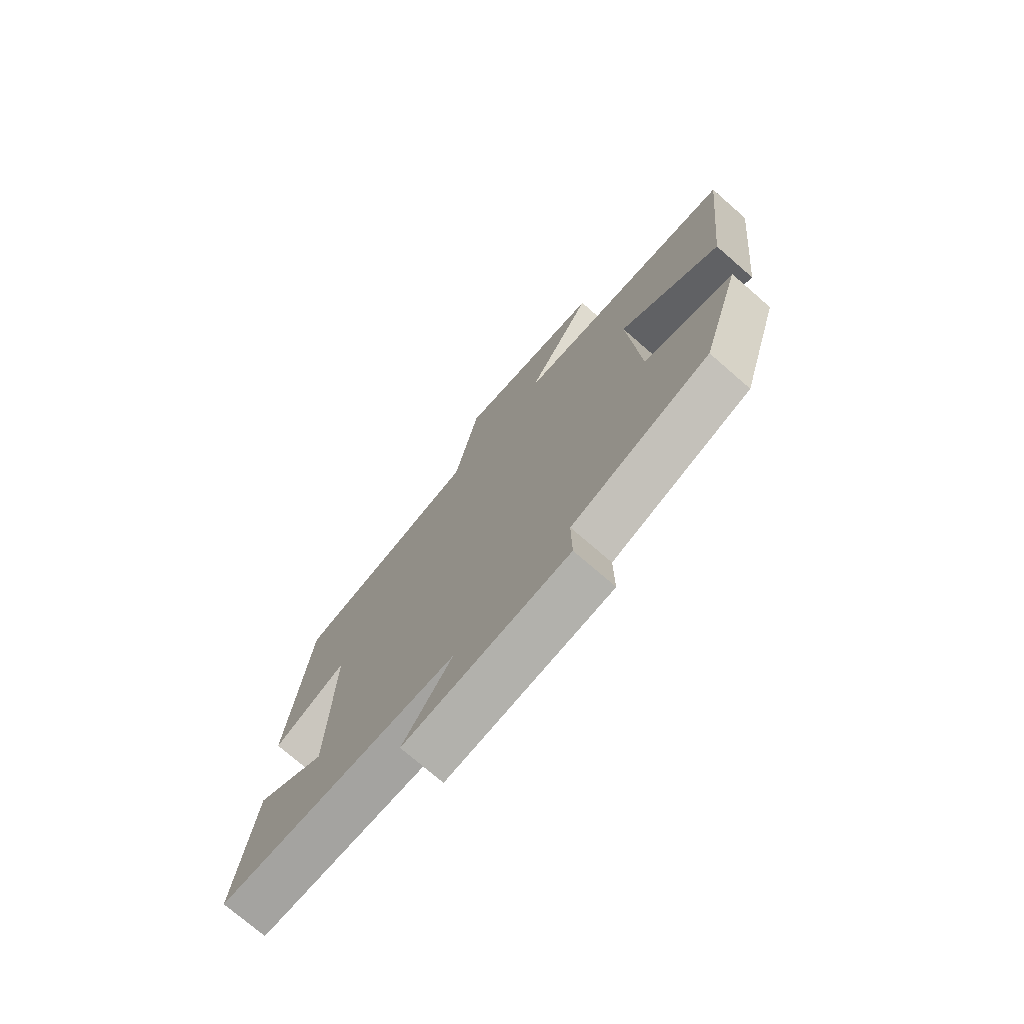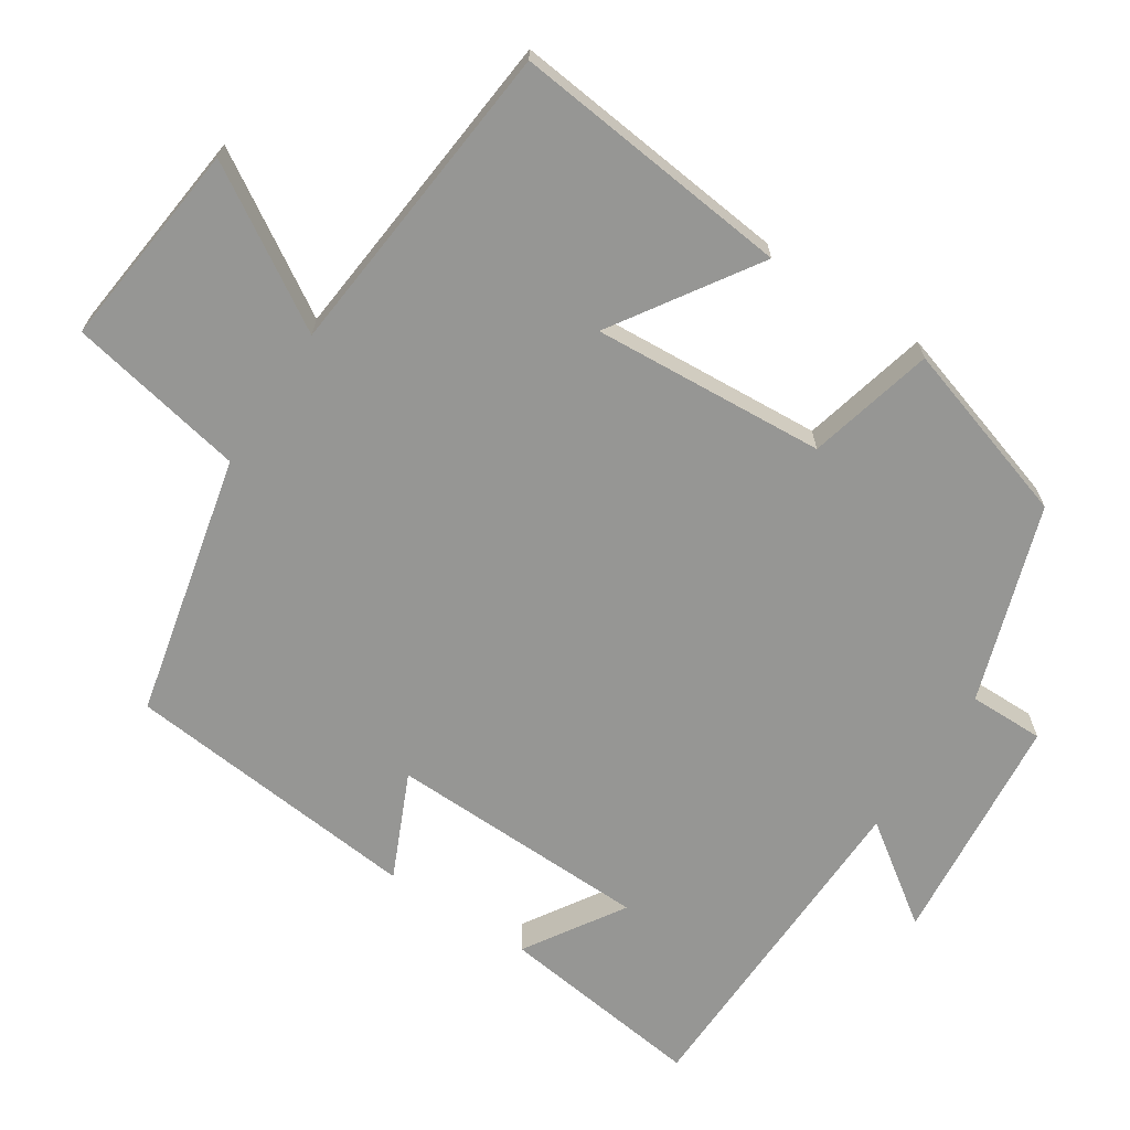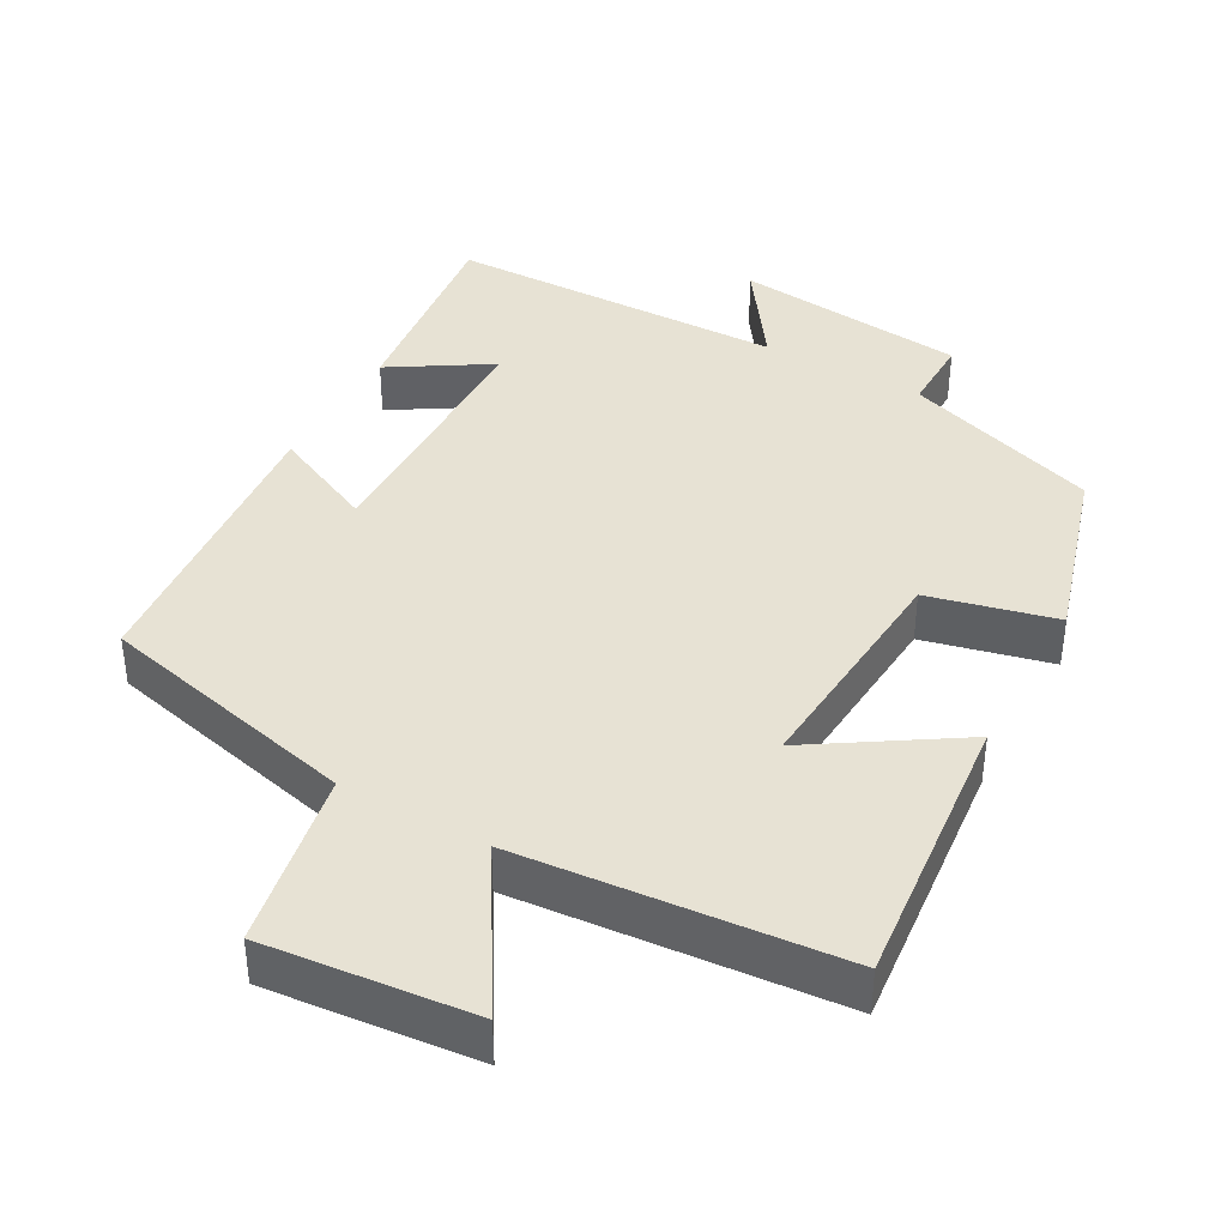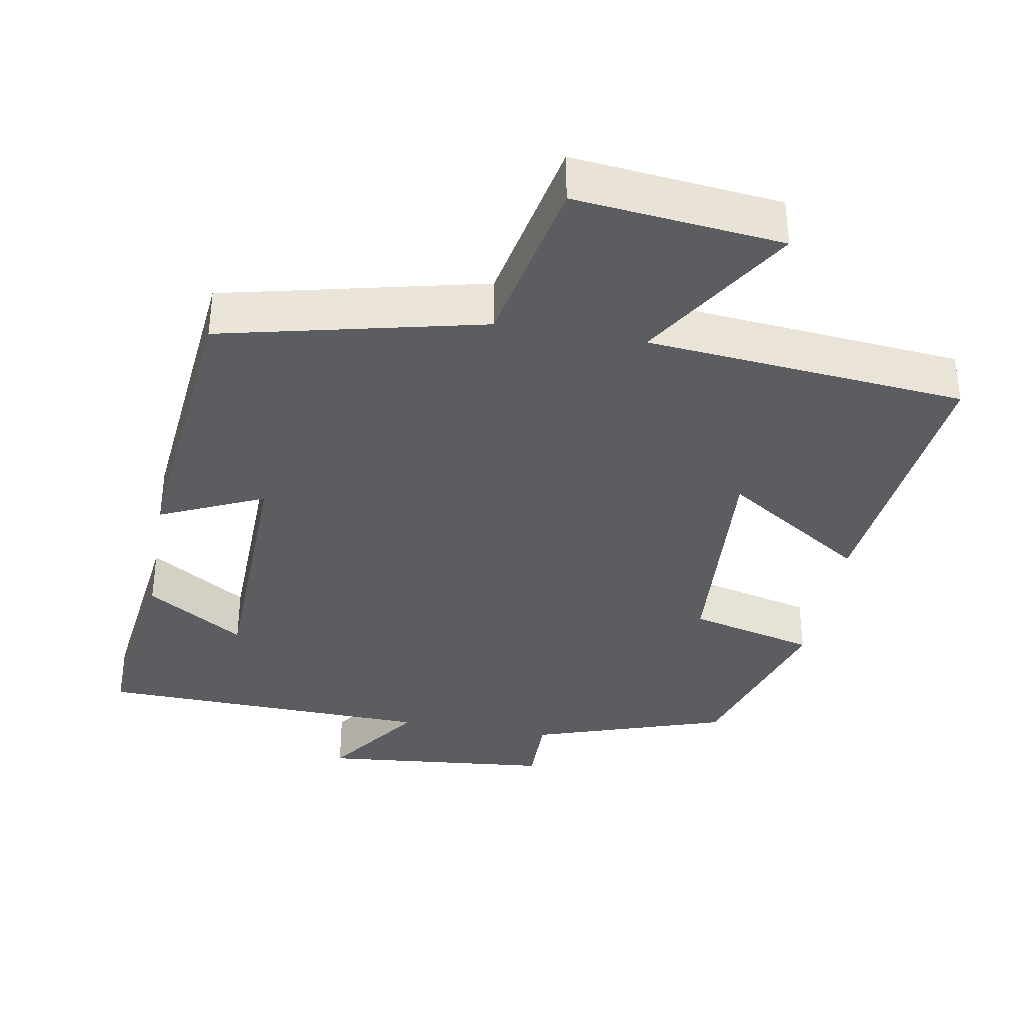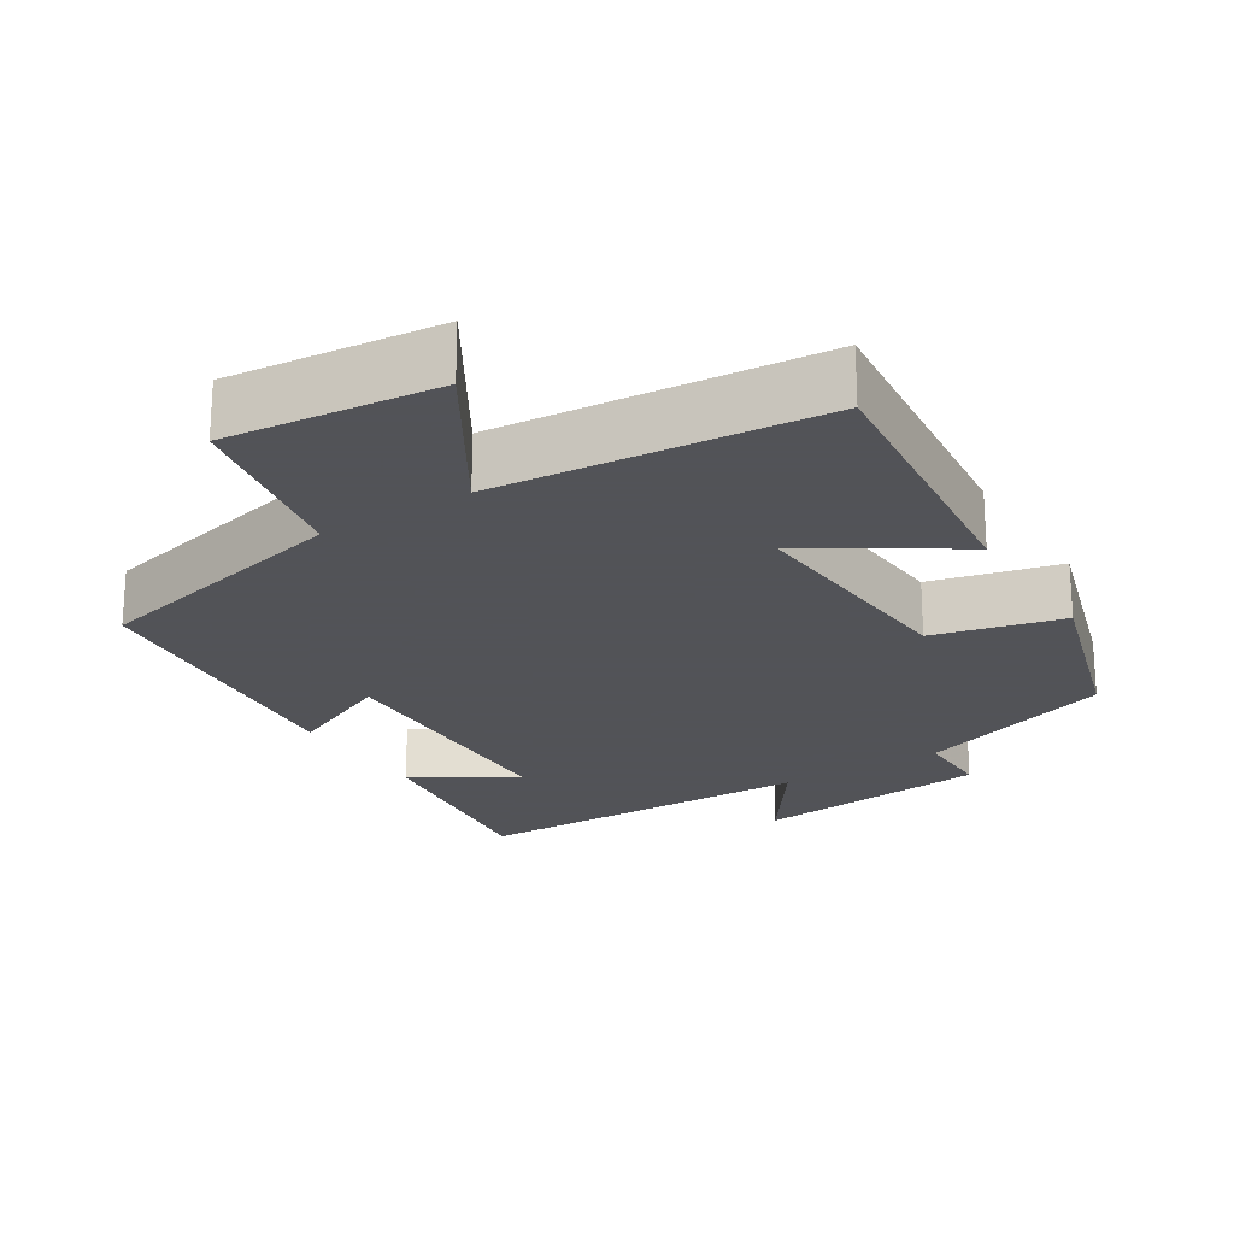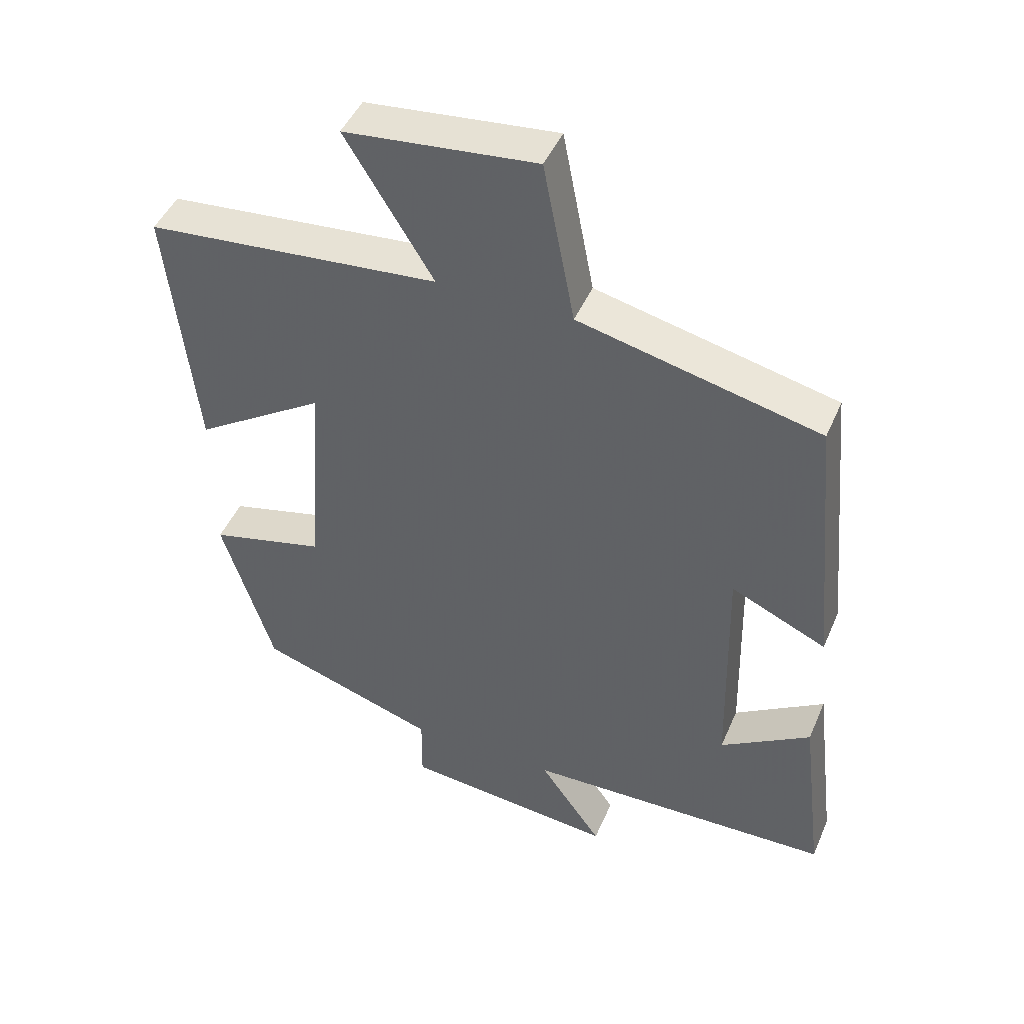
<metadata>
{"format":"obj","ext":"obj","renderer":"f3d","projection":"perspective","resolution":1024,"background":"white","views":[{"elev":-74.2,"azim":49.0,"up":"+Z"},{"elev":-67.7,"azim":56.7,"up":"+Y"},{"elev":39.8,"azim":29.3,"up":"+Y"},{"elev":-36.2,"azim":-10.2,"up":"+Y"},{"elev":-22.5,"azim":32.2,"up":"+Y"},{"elev":46.0,"azim":-157.5,"up":"+Z"}]}
</metadata>
<code>
v -0.461 0.07 0.416
v -0.101 0.07 0.5
v -0.054 0.07 0.744
v 0.232 0.07 0.714
v 0.101 0.07 0.5
v 0.541 0.07 0.46
v 0.5 0.07 0.074
v 0.304 0.07 0.201
v 0.326 0.07 -0.119
v 0.5 0.07 -0.162
v 0.423 0.07 -0.411
v 0.154 0.07 -0.5
v 0.155 0.07 -0.603
v -0.165 0.07 -0.635
v -0.07 0.07 -0.5
v -0.535 0.07 -0.488
v -0.5 0.07 -0.204
v -0.365 0.07 -0.289
v -0.357 0.07 0.071
v -0.5 0.07 0.006
v -0.461 0 0.416
v -0.101 0 0.5
v -0.054 0 0.744
v 0.232 0 0.714
v 0.101 0 0.5
v 0.541 0 0.46
v 0.5 0 0.074
v 0.304 0 0.201
v 0.326 0 -0.119
v 0.5 0 -0.162
v 0.423 0 -0.411
v 0.154 0 -0.5
v 0.155 0 -0.603
v -0.165 0 -0.635
v -0.07 0 -0.5
v -0.535 0 -0.488
v -0.5 0 -0.204
v -0.365 0 -0.289
v -0.357 0 0.071
v -0.5 0 0.006
f 19 20 1 2
f 18 19 2
f 15 16 17 18
f 15 18 2
f 12 13 14 15
f 11 12 15
f 10 11 15
f 9 10 15
f 8 9 15 2
f 7 8 2
f 6 7 2
f 5 6 2
f 2 3 4 5
f 22 21 40 39
f 22 39 38
f 38 37 36 35
f 22 38 35
f 35 34 33 32
f 35 32 31
f 35 31 30
f 35 30 29
f 22 35 29 28
f 22 28 27
f 22 27 26
f 22 26 25
f 25 24 23 22
f 1 21 22 2
f 2 22 23 3
f 3 23 24 4
f 4 24 25 5
f 5 25 26 6
f 6 26 27 7
f 7 27 28 8
f 8 28 29 9
f 9 29 30 10
f 10 30 31 11
f 11 31 32 12
f 12 32 33 13
f 13 33 34 14
f 14 34 35 15
f 15 35 36 16
f 16 36 37 17
f 17 37 38 18
f 18 38 39 19
f 19 39 40 20
f 20 40 21 1

</code>
